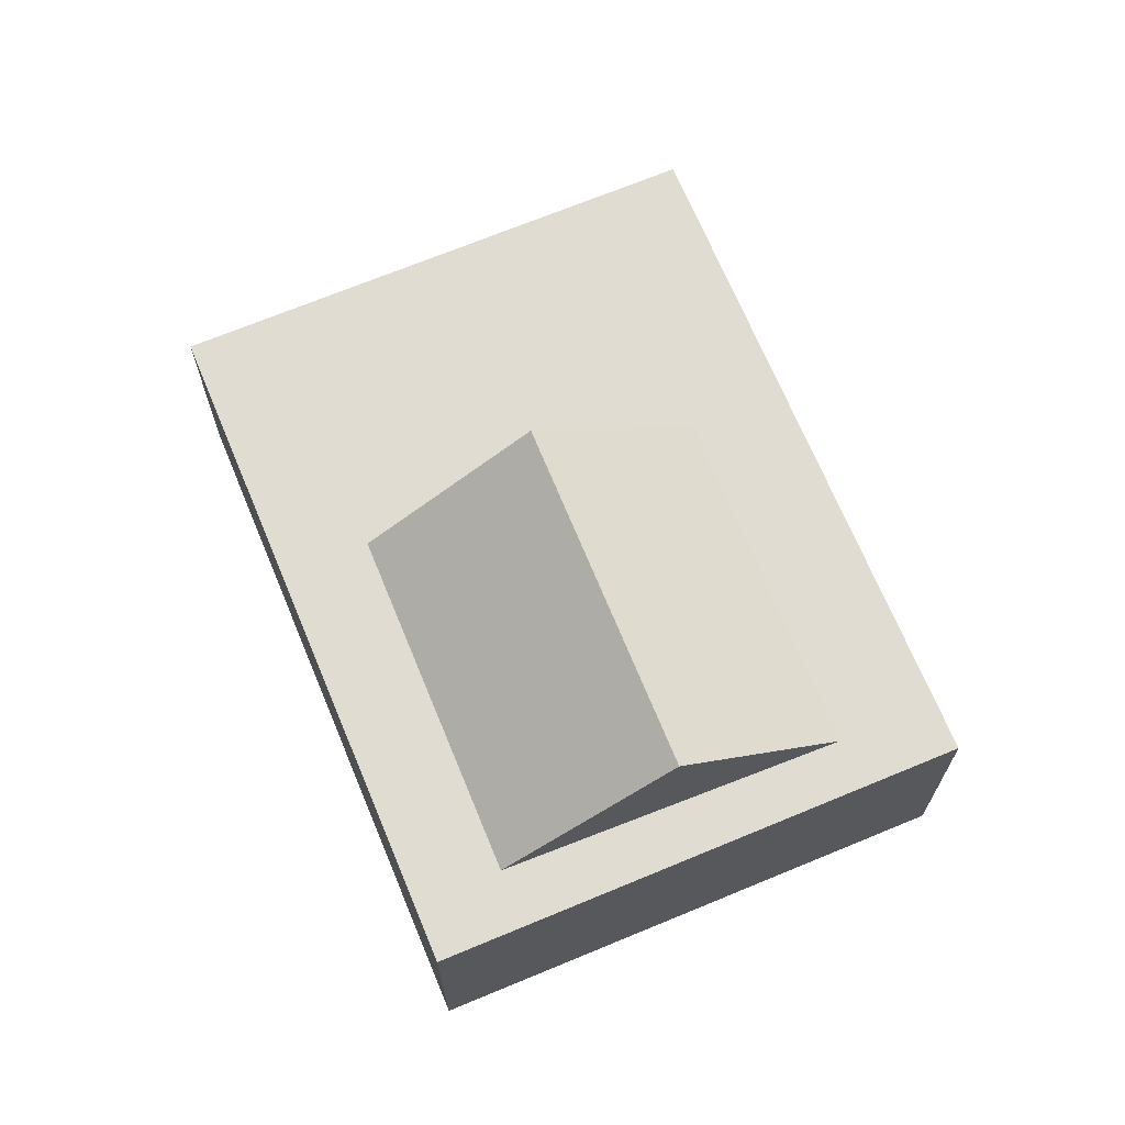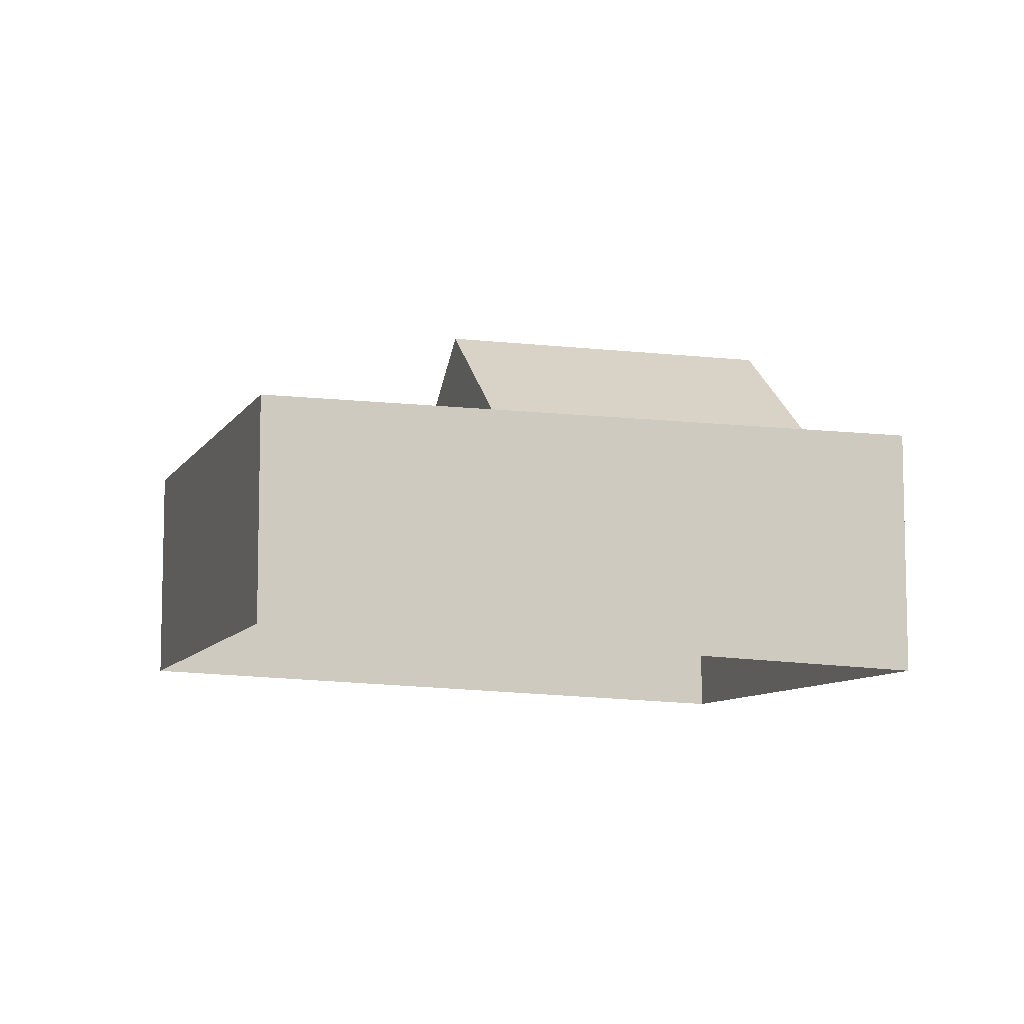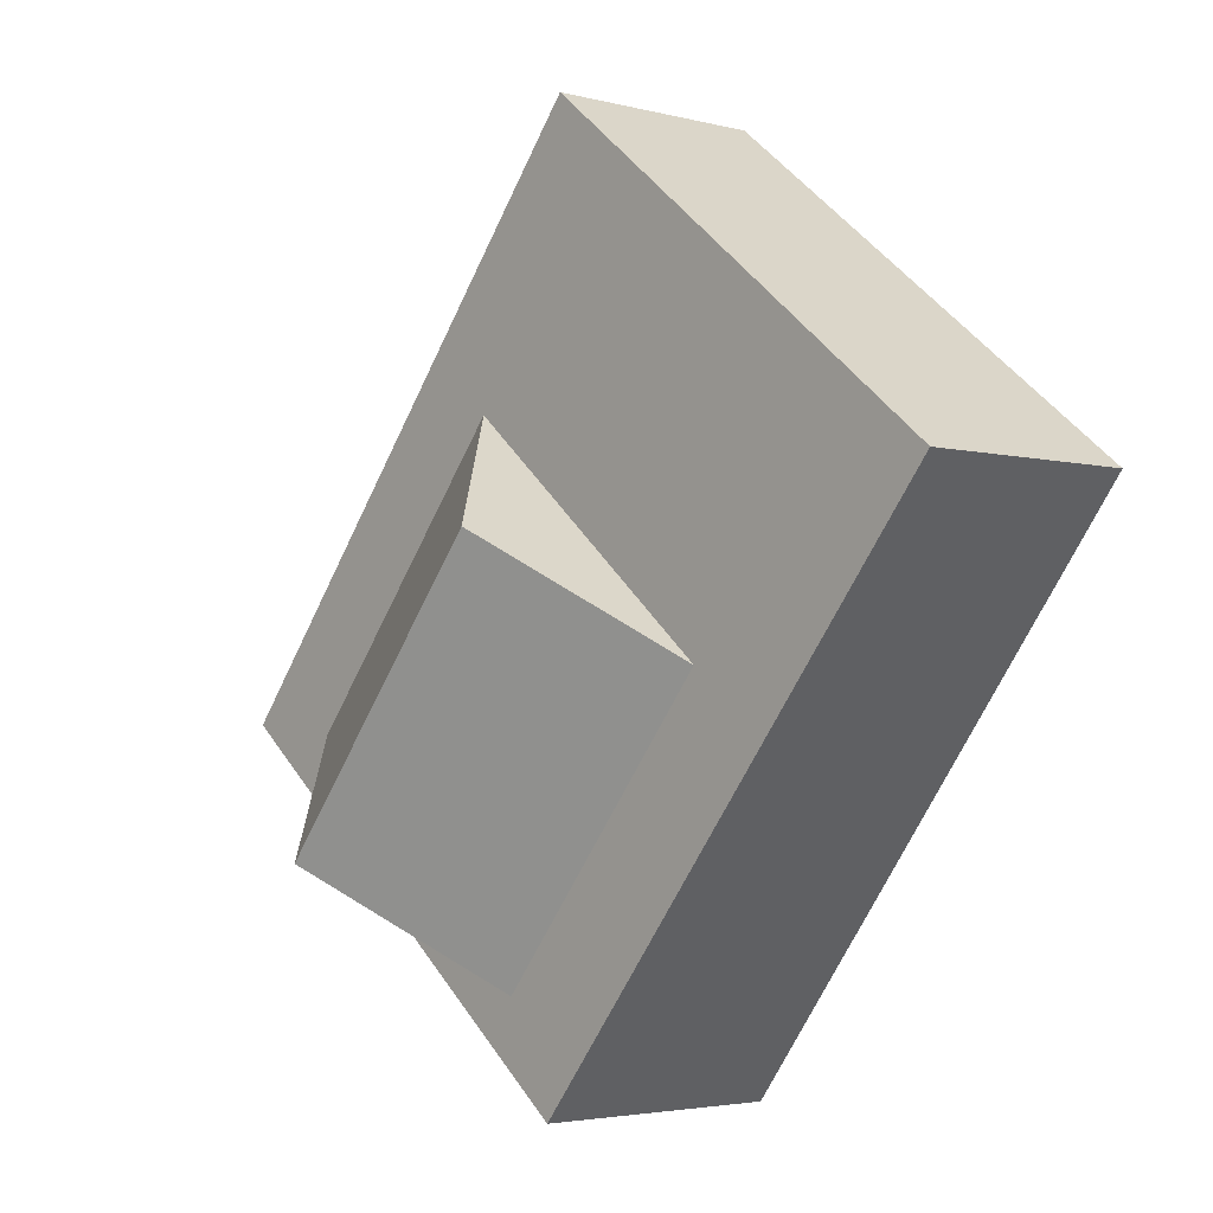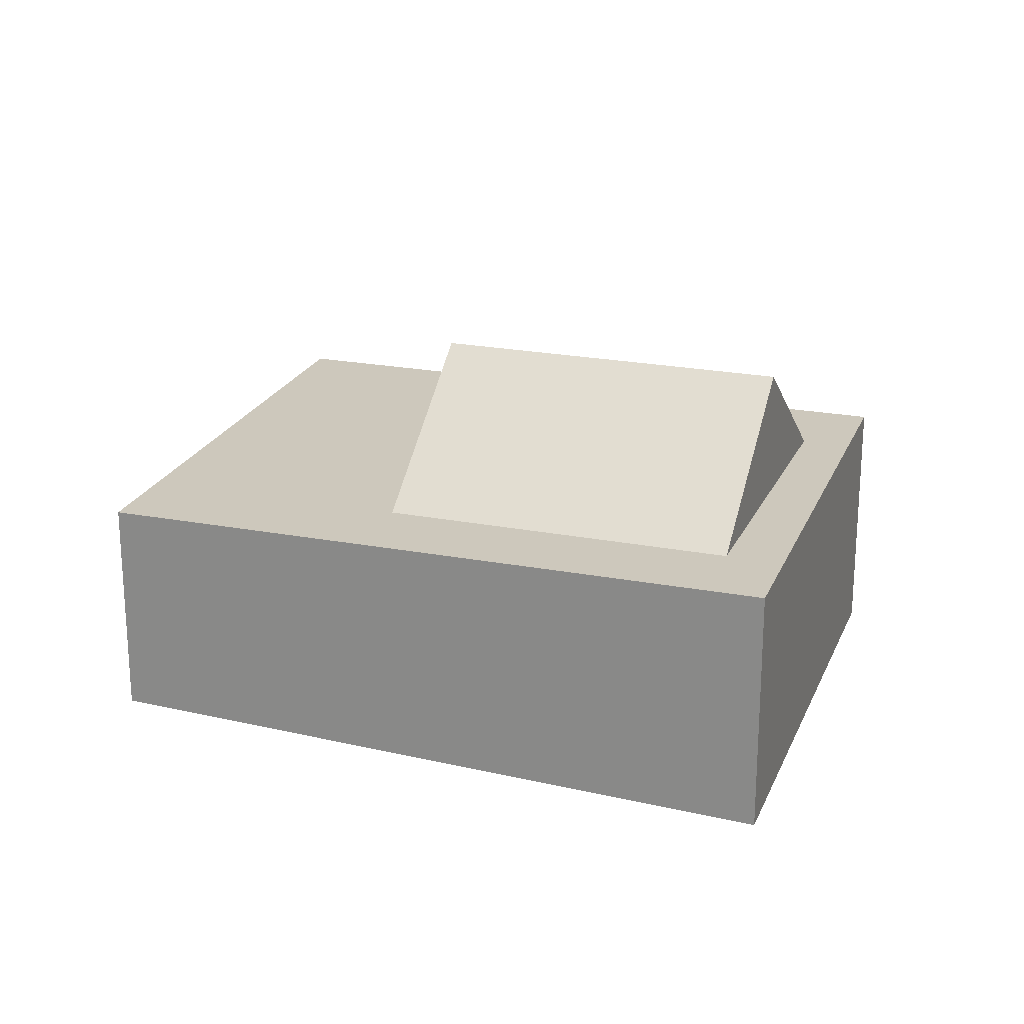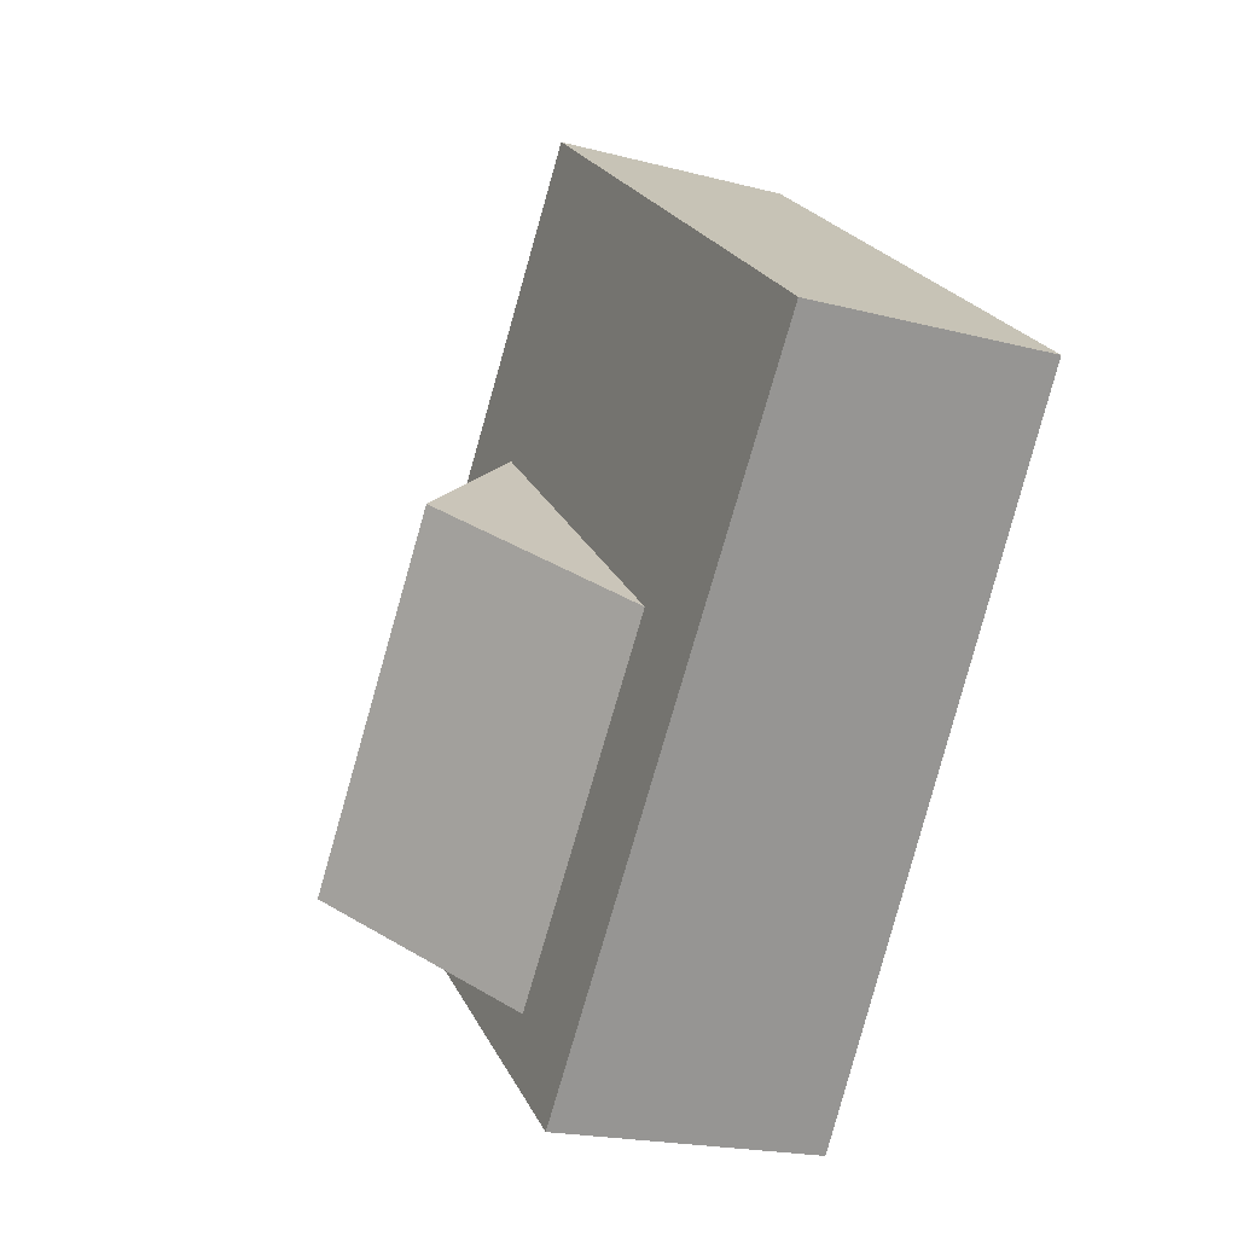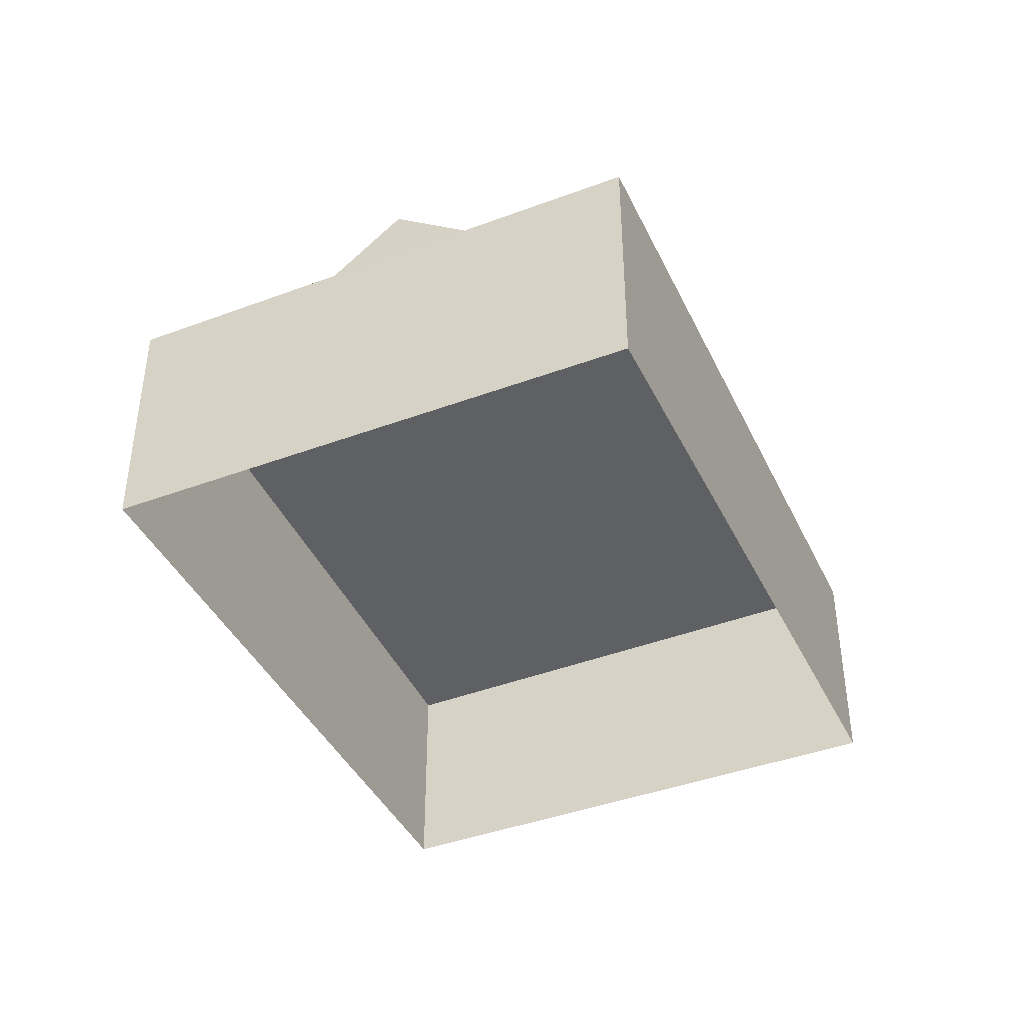
<metadata>
{"format":"obj","ext":"obj","renderer":"f3d","projection":"perspective","resolution":1024,"background":"white","views":[{"elev":69.2,"azim":118.3,"up":"+Y"},{"elev":-8.4,"azim":32.4,"up":"+Y"},{"elev":-3.4,"azim":-131.7,"up":"+Z"},{"elev":22.2,"azim":69.3,"up":"+Y"},{"elev":-20.2,"azim":-115.6,"up":"+Z"},{"elev":-43.2,"azim":164.9,"up":"+Y"}]}
</metadata>
<code>
o Areas:building.016
v -9546 76.2 -1.081e+04
v -9495 76.64 -1.077e+04
v -9547 80.02 -1.071e+04
v -9598 79.28 -1.075e+04
v -9546 106.5 -1.081e+04
v -9598 106.5 -1.075e+04
v -9547 106.5 -1.071e+04
v -9495 106.5 -1.077e+04
v -9535 106.1 -1.074e+04
v -9568 106.1 -1.077e+04
v -9507 106.1 -1.077e+04
v -9540 106.1 -1.08e+04
v -9551 122.4 -1.075e+04
v -9524 122.4 -1.079e+04
f 5 7 8
f 8 3 2
f 10 14 12
f 3 6 4
f 5 2 1
f 13 11 14
f 4 5 1
f 10 11 9
f 13 10 9
f 14 11 12
f 5 6 7
f 8 7 3
f 10 13 14
f 3 7 6
f 5 8 2
f 13 9 11
f 4 6 5
f 10 12 11

</code>
